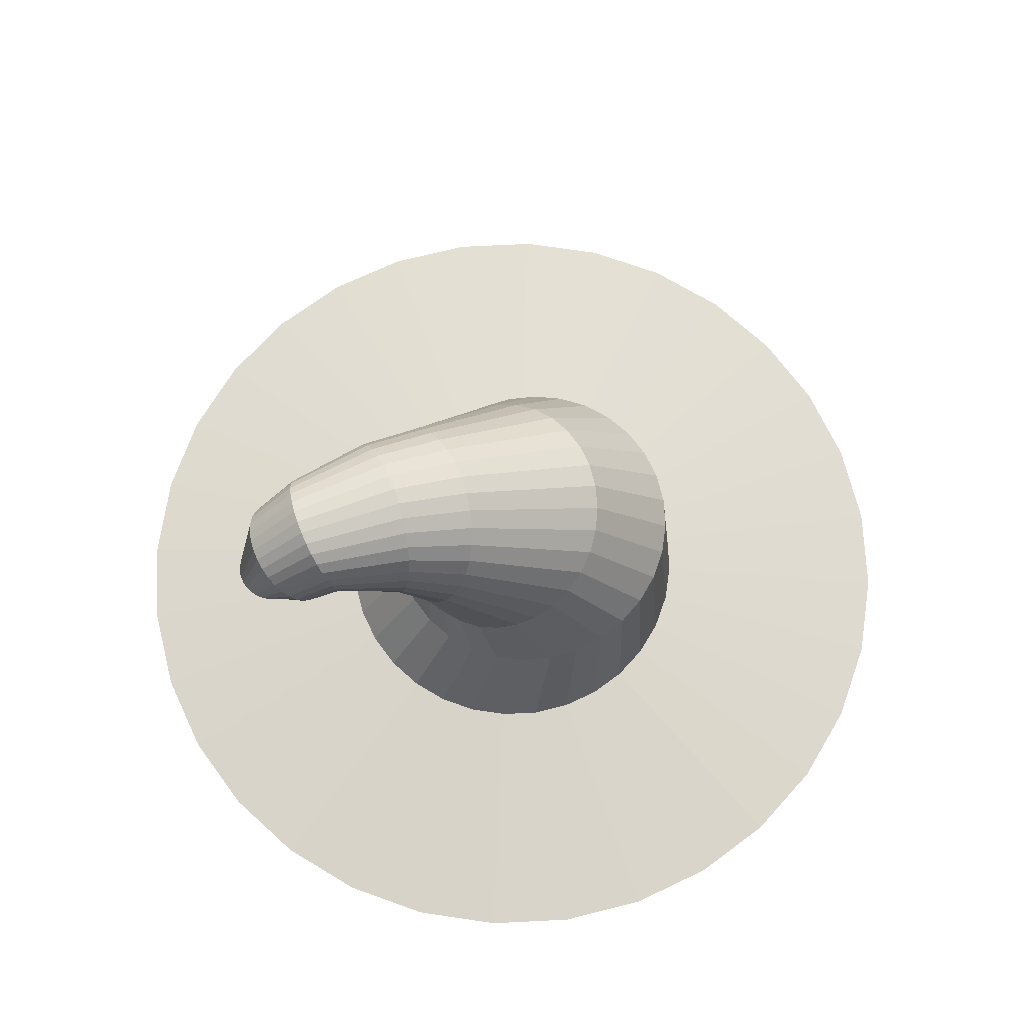
<metadata>
{"format":"obj","ext":"obj","renderer":"f3d","projection":"perspective","resolution":1024,"background":"white","views":[{"elev":70.9,"azim":70.3,"up":"+Y"}]}
</metadata>
<code>
o Cone
v -0 -1 -1.951
v 0.3806 -1 -1.913
v 0.7465 -1 -1.802
v 1.084 -1 -1.622
v 1.379 -1 -1.379
v 1.622 -1 -1.084
v 1.802 -1 -0.7465
v 1.913 -1 -0.3806
v 1.951 -1 0
v 1.913 -1 0.3806
v 1.802 -1 0.7465
v 1.622 -1 1.084
v 1.379 -1 1.379
v 1.084 -1 1.622
v 0.7465 -1 1.802
v 0.3806 -1 1.913
v -1e-06 -1 1.951
v -0.3806 -1 1.913
v -0.7465 -1 1.802
v -1.084 -1 1.622
v -1.379 -1 1.379
v -1.622 -1 1.084
v -1.802 -1 0.7465
v -1.913 -1 0.3806
v -1.951 -1 -2e-06
v -1.913 -1 -0.3806
v -1.802 -1 -0.7465
v -1.622 -1 -1.084
v -1.379 -1 -1.379
v -1.084 -1 -1.622
v -0.7465 -1 -1.802
v -0.3806 -1 -1.913
v 0 0.03609 1.351
v 0 0.4391 0.5232
v 0 -0.9118 -0.8571
v 0 -0.3004 -0.801
v 0 0.2165 -0.4092
v 0 0.6578 0.2551
v 0 0.7925 1.062
v 0 0.2877 1.398
v 0.1672 -0.9118 -0.8407
v 0.1394 -0.3027 -0.7875
v 0.1115 0.2108 -0.3999
v 0.08361 0.6505 0.2589
v 0.05574 0.7872 1.061
v 0.02787 0.2866 1.395
v 0.328 -0.9118 -0.7919
v 0.2733 -0.3095 -0.7474
v 0.2187 0.1939 -0.3721
v 0.164 0.6288 0.2701
v 0.1093 0.7715 1.056
v 0.05467 0.2834 1.388
v 0.4762 -0.9118 -0.7127
v 0.3968 -0.3206 -0.6824
v 0.3175 0.1664 -0.327
v 0.2381 0.5937 0.2883
v 0.1587 0.746 1.049
v 0.07937 0.2783 1.375
v 0.6061 -0.9118 -0.6061
v 0.5051 -0.3355 -0.5948
v 0.4041 0.1293 -0.2664
v 0.303 0.5463 0.3128
v 0.202 0.7117 1.04
v 0.101 0.2713 1.359
v 0.7127 -0.9118 -0.4762
v 0.5939 -0.3537 -0.4881
v 0.4751 0.08418 -0.1925
v 0.3563 0.4887 0.3427
v 0.2376 0.67 1.029
v 0.1188 0.2629 1.339
v 0.7919 -0.9118 -0.328
v 0.6599 -0.3744 -0.3664
v 0.5279 0.0327 -0.1082
v 0.3959 0.4229 0.3768
v 0.264 0.6223 1.016
v 0.132 0.2532 1.316
v 0.8407 -0.9118 -0.1672
v 0.7006 -0.397 -0.2343
v 0.5604 -0.02317 -0.01669
v 0.4203 0.3515 0.4138
v 0.2802 0.5706 1.001
v 0.1401 0.2427 1.292
v 0.8571 -0.9118 -0
v 0.7143 -0.4204 -0.0969
v 0.5714 -0.08127 0.07845
v 0.4286 0.2773 0.4523
v 0.2857 0.5168 0.9868
v 0.1429 0.2318 1.266
v 0.8407 -0.9118 0.1672
v 0.7006 -0.4438 0.04047
v 0.5604 -0.1394 0.1736
v 0.4203 0.203 0.4907
v 0.2802 0.463 0.9721
v 0.1401 0.221 1.24
v 0.7919 -0.9118 0.328
v 0.6599 -0.4663 0.1726
v 0.5279 -0.1952 0.2651
v 0.3959 0.1317 0.5277
v 0.264 0.4113 0.958
v 0.132 0.2105 1.216
v 0.7127 -0.9118 0.4762
v 0.5939 -0.487 0.2943
v 0.4751 -0.2467 0.3494
v 0.3563 0.06587 0.5618
v 0.2376 0.3637 0.945
v 0.1188 0.2008 1.193
v 0.6061 -0.9118 0.6061
v 0.5051 -0.5052 0.401
v 0.4041 -0.2919 0.4233
v 0.303 0.00821 0.5917
v 0.202 0.3219 0.9337
v 0.101 0.1924 1.173
v 0.4762 -0.9118 0.7127
v 0.3968 -0.5202 0.4886
v 0.3175 -0.3289 0.4839
v 0.2381 -0.03911 0.6162
v 0.1587 0.2876 0.9243
v 0.07937 0.1854 1.157
v 0.328 -0.9118 0.7919
v 0.2733 -0.5312 0.5536
v 0.2187 -0.3564 0.529
v 0.164 -0.07428 0.6344
v 0.1093 0.2621 0.9174
v 0.05467 0.1803 1.145
v 0.1672 -0.9118 0.8407
v 0.1394 -0.5381 0.5937
v 0.1115 -0.3734 0.5568
v 0.08361 -0.09593 0.6456
v 0.05574 0.2465 0.9131
v 0.02787 0.1771 1.137
v -0 -0.9118 0.8571
v -0 -0.5404 0.6072
v -0 -0.3791 0.5661
v -0 -0.1032 0.6494
v -0 0.2412 0.9116
v -0 0.176 1.135
v -0.1672 -0.9118 0.8407
v -0.1394 -0.5381 0.5937
v -0.1115 -0.3734 0.5568
v -0.08361 -0.09593 0.6456
v -0.05574 0.2465 0.9131
v -0.02787 0.1771 1.137
v -0.328 -0.9118 0.7919
v -0.2733 -0.5312 0.5536
v -0.2187 -0.3564 0.529
v -0.164 -0.07427 0.6344
v -0.1093 0.2621 0.9174
v -0.05467 0.1803 1.145
v -0.4762 -0.9118 0.7127
v -0.3968 -0.5202 0.4886
v -0.3175 -0.3289 0.4839
v -0.2381 -0.03911 0.6162
v -0.1587 0.2876 0.9243
v -0.07937 0.1854 1.157
v -0.6061 -0.9118 0.6061
v -0.5051 -0.5052 0.401
v -0.4041 -0.2919 0.4233
v -0.303 0.00821 0.5917
v -0.202 0.3219 0.9337
v -0.101 0.1924 1.173
v -0.7127 -0.9118 0.4762
v -0.5939 -0.487 0.2943
v -0.4751 -0.2467 0.3494
v -0.3563 0.06587 0.5618
v -0.2376 0.3637 0.945
v -0.1188 0.2008 1.193
v -0.7919 -0.9118 0.328
v -0.6599 -0.4663 0.1726
v -0.5279 -0.1952 0.2651
v -0.3959 0.1317 0.5277
v -0.264 0.4113 0.958
v -0.132 0.2105 1.216
v -0.8407 -0.9118 0.1672
v -0.7006 -0.4438 0.04047
v -0.5604 -0.1394 0.1736
v -0.4203 0.203 0.4907
v -0.2802 0.463 0.9721
v -0.1401 0.221 1.24
v -0.8571 -0.9118 -1e-06
v -0.7143 -0.4204 -0.0969
v -0.5714 -0.08127 0.07845
v -0.4286 0.2773 0.4523
v -0.2857 0.5168 0.9868
v -0.1429 0.2318 1.266
v -0.8407 -0.9118 -0.1672
v -0.7006 -0.397 -0.2343
v -0.5604 -0.02317 -0.01669
v -0.4203 0.3515 0.4138
v -0.2802 0.5706 1.001
v -0.1401 0.2427 1.292
v -0.7919 -0.9118 -0.328
v -0.6599 -0.3744 -0.3664
v -0.5279 0.0327 -0.1082
v -0.3959 0.4229 0.3768
v -0.264 0.6223 1.016
v -0.132 0.2532 1.316
v -0.7127 -0.9118 -0.4762
v -0.5939 -0.3537 -0.4881
v -0.4751 0.08418 -0.1925
v -0.3563 0.4887 0.3427
v -0.2376 0.67 1.029
v -0.1188 0.2629 1.339
v -0.6061 -0.9118 -0.6061
v -0.5051 -0.3355 -0.5948
v -0.4041 0.1293 -0.2664
v -0.303 0.5463 0.3128
v -0.202 0.7117 1.04
v -0.101 0.2713 1.359
v -0.4762 -0.9118 -0.7127
v -0.3968 -0.3206 -0.6824
v -0.3175 0.1664 -0.327
v -0.2381 0.5937 0.2883
v -0.1587 0.746 1.049
v -0.07937 0.2783 1.375
v -0.328 -0.9118 -0.7919
v -0.2733 -0.3095 -0.7474
v -0.2187 0.1939 -0.3721
v -0.164 0.6288 0.2701
v -0.1093 0.7715 1.056
v -0.05467 0.2834 1.388
v -0.1672 -0.9118 -0.8407
v -0.1393 -0.3027 -0.7875
v -0.1115 0.2108 -0.3999
v -0.08361 0.6505 0.2589
v -0.05574 0.7872 1.061
v -0.02787 0.2866 1.395
v 0.3272 -1 -1.645
v 0.08152 -0.466 -0.4098
v -0 -1 -1.677
v 0 -0.466 -0.4178
v 0.6418 -1 -1.549
v 0.1599 -0.466 -0.386
v 0.9318 -1 -1.395
v 0.2321 -0.466 -0.3474
v 1.186 -1 -1.186
v 0.2955 -0.466 -0.2955
v 1.395 -1 -0.9318
v 0.3474 -0.466 -0.2321
v 1.549 -1 -0.6418
v 0.386 -0.466 -0.1599
v 1.645 -1 -0.3272
v 0.4098 -0.466 -0.08152
v 1.677 -1 0
v 0.4179 -0.466 -0
v 1.645 -1 0.3272
v 0.4098 -0.466 0.08152
v 1.549 -1 0.6418
v 0.386 -0.466 0.1599
v 1.395 -1 0.9318
v 0.3474 -0.466 0.2321
v 1.186 -1 1.186
v 0.2955 -0.466 0.2955
v 0.9318 -1 1.395
v 0.2321 -0.466 0.3474
v 0.6418 -1 1.549
v 0.1599 -0.466 0.386
v 0.3272 -1 1.645
v 0.08152 -0.466 0.4098
v -1e-06 -1 1.677
v -0 -0.466 0.4179
v -0.3272 -1 1.645
v -0.08152 -0.466 0.4098
v -0.6418 -1 1.549
v -0.1599 -0.466 0.386
v -0.9318 -1 1.395
v -0.2321 -0.466 0.3474
v -1.186 -1 1.186
v -0.2955 -0.466 0.2955
v -1.395 -1 0.9318
v -0.3474 -0.466 0.2321
v -1.549 -1 0.6418
v -0.386 -0.466 0.1599
v -1.645 -1 0.3272
v -0.4098 -0.466 0.08152
v -1.677 -1 -1e-06
v -0.4178 -0.466 -0
v -1.645 -1 -0.3272
v -0.4098 -0.466 -0.08152
v -1.549 -1 -0.6418
v -0.386 -0.466 -0.1599
v -1.394 -1 -0.9318
v -0.3474 -0.466 -0.2321
v -1.186 -1 -1.186
v -0.2955 -0.466 -0.2955
v -0.9318 -1 -1.395
v -0.2321 -0.466 -0.3474
v -0.6418 -1 -1.549
v -0.1599 -0.466 -0.386
v -0.3272 -1 -1.645
v -0.08152 -0.466 -0.4098
v 0 0.7956 0.5862
v 0.07217 0.7891 0.5879
v 0.1416 0.7699 0.5927
v 0.2055 0.7387 0.6006
v 0.2616 0.6968 0.6112
v 0.3076 0.6456 0.6242
v 0.3418 0.5873 0.639
v 0.3628 0.524 0.655
v 0.3699 0.4581 0.6716
v 0.3628 0.3923 0.6883
v 0.3418 0.329 0.7043
v 0.3076 0.2706 0.7191
v 0.2616 0.2195 0.732
v 0.2055 0.1775 0.7427
v 0.1416 0.1464 0.7505
v 0.07217 0.1271 0.7554
v -0 0.1207 0.757
v -0.07217 0.1271 0.7554
v -0.1416 0.1464 0.7505
v -0.2055 0.1775 0.7427
v -0.2616 0.2195 0.732
v -0.3076 0.2706 0.7191
v -0.3418 0.329 0.7043
v -0.3628 0.3923 0.6883
v -0.3699 0.4581 0.6716
v -0.3628 0.524 0.655
v -0.3418 0.5873 0.639
v -0.3076 0.6456 0.6242
v -0.2616 0.6968 0.6112
v -0.2055 0.7387 0.6006
v -0.1416 0.7699 0.5927
v -0.07217 0.7891 0.5879
v -0 0.6082 1.298
v 0.04972 0.6045 1.295
v 0.09752 0.5936 1.287
v 0.1416 0.5757 1.273
v 0.1802 0.5518 1.255
v 0.2119 0.5225 1.233
v 0.2354 0.4892 1.208
v 0.2499 0.453 1.18
v 0.2548 0.4154 1.152
v 0.2499 0.3777 1.123
v 0.2354 0.3416 1.096
v 0.2119 0.3082 1.071
v 0.1802 0.279 1.049
v 0.1416 0.255 1.03
v 0.09752 0.2372 1.017
v 0.04972 0.2262 1.009
v -0 0.2225 1.006
v -0.04972 0.2262 1.009
v -0.09752 0.2372 1.017
v -0.1416 0.255 1.03
v -0.1802 0.279 1.049
v -0.2119 0.3082 1.071
v -0.2354 0.3416 1.096
v -0.2499 0.3777 1.123
v -0.2548 0.4154 1.152
v -0.2499 0.453 1.18
v -0.2354 0.4892 1.208
v -0.2119 0.5225 1.233
v -0.1802 0.5518 1.255
v -0.1416 0.5757 1.273
v -0.09752 0.5936 1.287
v -0.04972 0.6045 1.295
v 0.1309 -0.9231 -0.6583
v -0 -0.9231 -0.6712
v 0.2569 -0.9231 -0.6201
v 0.3729 -0.9231 -0.5581
v 0.4746 -0.9231 -0.4746
v 0.5581 -0.9231 -0.3729
v 0.6201 -0.9231 -0.2569
v 0.6583 -0.9231 -0.1309
v 0.6712 -0.9231 0
v 0.6583 -0.9231 0.1309
v 0.6201 -0.9231 0.2569
v 0.5581 -0.9231 0.3729
v 0.4746 -0.9231 0.4746
v 0.3729 -0.9231 0.5581
v 0.2569 -0.9231 0.6201
v 0.1309 -0.9231 0.6583
v -0 -0.9231 0.6712
v -0.1309 -0.9231 0.6583
v -0.2569 -0.9231 0.6201
v -0.3729 -0.9231 0.5581
v -0.4746 -0.9231 0.4746
v -0.5581 -0.9231 0.3729
v -0.6201 -0.9231 0.2569
v -0.6583 -0.9231 0.1309
v -0.6712 -0.9231 -1e-06
v -0.6583 -0.9231 -0.1309
v -0.6201 -0.9231 -0.2569
v -0.5581 -0.9231 -0.3729
v -0.4746 -0.9231 -0.4746
v -0.3729 -0.9231 -0.5581
v -0.2569 -0.9231 -0.6201
v -0.1309 -0.9231 -0.6583
f 40 33 46
f 1 35 41
f 1 41 2
f 35 36 42
f 35 42 41
f 36 37 43
f 36 43 42
f 37 38 44
f 37 44 43
f 46 33 52
f 2 41 47
f 2 47 3
f 41 42 48
f 41 48 47
f 42 43 49
f 42 49 48
f 43 44 50
f 43 50 49
f 52 33 58
f 3 47 53
f 3 53 4
f 47 48 54
f 47 54 53
f 49 50 56
f 49 56 55
f 58 33 64
f 4 53 59
f 4 59 5
f 53 54 60
f 53 60 59
f 55 56 62
f 55 62 61
f 64 33 70
f 5 59 65
f 5 65 6
f 59 60 66
f 59 66 65
f 60 61 67
f 60 67 66
f 61 62 68
f 61 68 67
f 70 33 76
f 6 65 71
f 6 71 7
f 65 66 72
f 65 72 71
f 66 67 73
f 66 73 72
f 67 68 74
f 67 74 73
f 76 33 82
f 7 71 77
f 7 77 8
f 71 72 78
f 71 78 77
f 72 73 79
f 72 79 78
f 73 74 80
f 73 80 79
f 82 33 88
f 8 77 83
f 8 83 9
f 77 78 84
f 77 84 83
f 78 79 85
f 78 85 84
f 79 80 86
f 79 86 85
f 88 33 94
f 9 83 89
f 9 89 10
f 83 84 90
f 83 90 89
f 84 85 91
f 84 91 90
f 85 86 92
f 85 92 91
f 94 33 100
f 10 89 95
f 10 95 11
f 89 90 96
f 89 96 95
f 90 91 97
f 90 97 96
f 91 92 98
f 91 98 97
f 100 33 106
f 11 95 101
f 11 101 12
f 95 96 102
f 95 102 101
f 96 97 103
f 96 103 102
f 97 98 104
f 97 104 103
f 106 33 112
f 12 101 107
f 12 107 13
f 101 102 108
f 101 108 107
f 102 103 109
f 102 109 108
f 103 104 110
f 103 110 109
f 112 33 118
f 13 107 113
f 13 113 14
f 107 108 114
f 107 114 113
f 108 109 115
f 108 115 114
f 109 110 116
f 109 116 115
f 118 33 124
f 14 113 119
f 14 119 15
f 113 114 120
f 113 120 119
f 114 115 121
f 114 121 120
f 115 116 122
f 115 122 121
f 124 33 130
f 15 119 125
f 15 125 16
f 119 120 126
f 119 126 125
f 120 121 127
f 120 127 126
f 121 122 128
f 121 128 127
f 130 33 136
f 16 125 131
f 16 131 17
f 125 126 132
f 125 132 131
f 126 127 133
f 126 133 132
f 127 128 134
f 127 134 133
f 136 33 142
f 17 131 137
f 17 137 18
f 131 132 138
f 131 138 137
f 132 133 139
f 132 139 138
f 133 134 140
f 133 140 139
f 142 33 148
f 18 137 143
f 18 143 19
f 137 138 144
f 137 144 143
f 138 139 145
f 138 145 144
f 139 140 146
f 139 146 145
f 148 33 154
f 19 143 149
f 19 149 20
f 143 144 150
f 143 150 149
f 144 145 151
f 144 151 150
f 145 146 152
f 145 152 151
f 154 33 160
f 20 149 155
f 20 155 21
f 149 150 156
f 149 156 155
f 150 151 157
f 150 157 156
f 151 152 158
f 151 158 157
f 160 33 166
f 21 155 161
f 21 161 22
f 155 156 162
f 155 162 161
f 156 157 163
f 156 163 162
f 157 158 164
f 157 164 163
f 166 33 172
f 22 161 167
f 22 167 23
f 161 162 168
f 161 168 167
f 162 163 169
f 162 169 168
f 163 164 170
f 163 170 169
f 172 33 178
f 23 167 173
f 23 173 24
f 167 168 174
f 167 174 173
f 168 169 175
f 168 175 174
f 169 170 176
f 169 176 175
f 178 33 184
f 24 173 179
f 24 179 25
f 173 174 180
f 173 180 179
f 174 175 181
f 174 181 180
f 175 176 182
f 175 182 181
f 184 33 190
f 25 179 185
f 25 185 26
f 179 180 186
f 179 186 185
f 180 181 187
f 180 187 186
f 181 182 188
f 181 188 187
f 190 33 196
f 26 185 191
f 26 191 27
f 185 186 192
f 185 192 191
f 186 187 193
f 186 193 192
f 187 188 194
f 187 194 193
f 196 33 202
f 27 191 197
f 27 197 28
f 191 192 198
f 191 198 197
f 192 193 199
f 192 199 198
f 193 194 200
f 193 200 199
f 202 33 208
f 28 197 203
f 28 203 29
f 197 198 204
f 197 204 203
f 198 199 205
f 198 205 204
f 199 200 206
f 199 206 205
f 208 33 214
f 29 203 209
f 29 209 30
f 203 204 210
f 203 210 209
f 204 205 211
f 204 211 210
f 205 206 212
f 205 212 211
f 214 33 220
f 30 209 215
f 30 215 31
f 209 210 216
f 209 216 215
f 210 211 217
f 210 217 216
f 211 212 218
f 211 218 217
f 220 33 226
f 31 215 221
f 31 221 32
f 215 216 222
f 215 222 221
f 216 217 223
f 216 223 222
f 217 218 224
f 217 224 223
f 226 33 40
f 35 1 32
f 35 32 221
f 221 222 36
f 221 36 35
f 222 223 37
f 222 37 36
f 223 224 38
f 223 38 37
f 228 34 230
f 229 1 2
f 229 2 227
f 232 34 228
f 3 231 227
f 3 227 2
f 234 34 232
f 4 233 231
f 4 231 3
f 236 34 234
f 5 235 233
f 5 233 4
f 238 34 236
f 6 237 235
f 6 235 5
f 240 34 238
f 7 239 237
f 7 237 6
f 242 34 240
f 8 241 239
f 8 239 7
f 244 34 242
f 9 243 241
f 9 241 8
f 246 34 244
f 10 245 243
f 10 243 9
f 248 34 246
f 11 247 245
f 11 245 10
f 250 34 248
f 12 249 247
f 12 247 11
f 252 34 250
f 13 251 249
f 13 249 12
f 254 34 252
f 14 253 251
f 14 251 13
f 256 34 254
f 15 255 253
f 15 253 14
f 258 34 256
f 16 257 255
f 16 255 15
f 260 34 258
f 17 259 257
f 17 257 16
f 262 34 260
f 18 261 259
f 18 259 17
f 264 34 262
f 19 263 261
f 19 261 18
f 266 34 264
f 20 265 263
f 20 263 19
f 268 34 266
f 21 267 265
f 21 265 20
f 270 34 268
f 22 269 267
f 22 267 21
f 272 34 270
f 23 271 269
f 23 269 22
f 274 34 272
f 24 273 271
f 24 271 23
f 276 34 274
f 25 275 273
f 25 273 24
f 278 34 276
f 26 277 275
f 26 275 25
f 280 34 278
f 27 279 277
f 27 277 26
f 282 34 280
f 28 281 279
f 28 279 27
f 284 34 282
f 29 283 281
f 29 281 28
f 286 34 284
f 30 285 283
f 30 283 29
f 288 34 286
f 31 287 285
f 31 285 30
f 290 34 288
f 32 289 287
f 32 287 31
f 230 34 290
f 1 229 289
f 1 289 32
f 54 55 61
f 54 61 60
f 48 49 55
f 48 55 54
f 38 291 292
f 38 292 44
f 291 39 45
f 291 45 292
f 44 292 293
f 44 293 50
f 292 45 51
f 292 51 293
f 50 293 294
f 50 294 56
f 293 51 57
f 293 57 294
f 56 294 295
f 56 295 62
f 294 57 63
f 294 63 295
f 62 295 296
f 62 296 68
f 295 63 69
f 295 69 296
f 68 296 297
f 68 297 74
f 296 69 75
f 296 75 297
f 74 297 298
f 74 298 80
f 297 75 81
f 297 81 298
f 80 298 299
f 80 299 86
f 298 81 87
f 298 87 299
f 86 299 300
f 86 300 92
f 299 87 93
f 299 93 300
f 92 300 301
f 92 301 98
f 300 93 99
f 300 99 301
f 98 301 302
f 98 302 104
f 301 99 105
f 301 105 302
f 104 302 303
f 104 303 110
f 302 105 111
f 302 111 303
f 110 303 304
f 110 304 116
f 303 111 117
f 303 117 304
f 116 304 305
f 116 305 122
f 304 117 123
f 304 123 305
f 122 305 306
f 122 306 128
f 305 123 129
f 305 129 306
f 128 306 307
f 128 307 134
f 306 129 135
f 306 135 307
f 134 307 308
f 134 308 140
f 307 135 141
f 307 141 308
f 140 308 309
f 140 309 146
f 308 141 147
f 308 147 309
f 146 309 310
f 146 310 152
f 309 147 153
f 309 153 310
f 152 310 311
f 152 311 158
f 310 153 159
f 310 159 311
f 158 311 312
f 158 312 164
f 311 159 165
f 311 165 312
f 164 312 313
f 164 313 170
f 312 165 171
f 312 171 313
f 170 313 314
f 170 314 176
f 313 171 177
f 313 177 314
f 176 314 315
f 176 315 182
f 314 177 183
f 314 183 315
f 182 315 316
f 182 316 188
f 315 183 189
f 315 189 316
f 188 316 317
f 188 317 194
f 316 189 195
f 316 195 317
f 194 317 318
f 194 318 200
f 317 195 201
f 317 201 318
f 200 318 319
f 200 319 206
f 318 201 207
f 318 207 319
f 206 319 320
f 206 320 212
f 319 207 213
f 319 213 320
f 212 320 321
f 212 321 218
f 320 213 219
f 320 219 321
f 218 321 322
f 218 322 224
f 321 219 225
f 321 225 322
f 224 322 291
f 224 291 38
f 322 225 39
f 322 39 291
f 39 323 324
f 39 324 45
f 323 40 46
f 323 46 324
f 45 324 325
f 45 325 51
f 324 46 52
f 324 52 325
f 51 325 326
f 51 326 57
f 325 52 58
f 325 58 326
f 57 326 327
f 57 327 63
f 326 58 64
f 326 64 327
f 63 327 328
f 63 328 69
f 327 64 70
f 327 70 328
f 69 328 329
f 69 329 75
f 328 70 76
f 328 76 329
f 75 329 330
f 75 330 81
f 329 76 82
f 329 82 330
f 81 330 331
f 81 331 87
f 330 82 88
f 330 88 331
f 87 331 332
f 87 332 93
f 331 88 94
f 331 94 332
f 93 332 333
f 93 333 99
f 332 94 100
f 332 100 333
f 99 333 334
f 99 334 105
f 333 100 106
f 333 106 334
f 105 334 335
f 105 335 111
f 334 106 112
f 334 112 335
f 111 335 336
f 111 336 117
f 335 112 118
f 335 118 336
f 117 336 337
f 117 337 123
f 336 118 124
f 336 124 337
f 123 337 338
f 123 338 129
f 337 124 130
f 337 130 338
f 129 338 339
f 129 339 135
f 338 130 136
f 338 136 339
f 135 339 340
f 135 340 141
f 339 136 142
f 339 142 340
f 141 340 341
f 141 341 147
f 340 142 148
f 340 148 341
f 147 341 342
f 147 342 153
f 341 148 154
f 341 154 342
f 153 342 343
f 153 343 159
f 342 154 160
f 342 160 343
f 159 343 344
f 159 344 165
f 343 160 166
f 343 166 344
f 165 344 345
f 165 345 171
f 344 166 172
f 344 172 345
f 171 345 346
f 171 346 177
f 345 172 178
f 345 178 346
f 177 346 347
f 177 347 183
f 346 178 184
f 346 184 347
f 183 347 348
f 183 348 189
f 347 184 190
f 347 190 348
f 189 348 349
f 189 349 195
f 348 190 196
f 348 196 349
f 195 349 350
f 195 350 201
f 349 196 202
f 349 202 350
f 201 350 351
f 201 351 207
f 350 202 208
f 350 208 351
f 207 351 352
f 207 352 213
f 351 208 214
f 351 214 352
f 213 352 353
f 213 353 219
f 352 214 220
f 352 220 353
f 219 353 354
f 219 354 225
f 353 220 226
f 353 226 354
f 225 354 323
f 225 323 39
f 354 226 40
f 354 40 323
f 227 355 356
f 227 356 229
f 355 228 230
f 355 230 356
f 231 357 355
f 231 355 227
f 357 232 228
f 357 228 355
f 233 358 357
f 233 357 231
f 358 234 232
f 358 232 357
f 235 359 358
f 235 358 233
f 359 236 234
f 359 234 358
f 237 360 359
f 237 359 235
f 360 238 236
f 360 236 359
f 239 361 360
f 239 360 237
f 361 240 238
f 361 238 360
f 241 362 361
f 241 361 239
f 362 242 240
f 362 240 361
f 243 363 362
f 243 362 241
f 363 244 242
f 363 242 362
f 245 364 363
f 245 363 243
f 364 246 244
f 364 244 363
f 247 365 364
f 247 364 245
f 365 248 246
f 365 246 364
f 249 366 365
f 249 365 247
f 366 250 248
f 366 248 365
f 251 367 366
f 251 366 249
f 367 252 250
f 367 250 366
f 253 368 367
f 253 367 251
f 368 254 252
f 368 252 367
f 255 369 368
f 255 368 253
f 369 256 254
f 369 254 368
f 257 370 369
f 257 369 255
f 370 258 256
f 370 256 369
f 259 371 370
f 259 370 257
f 371 260 258
f 371 258 370
f 261 372 371
f 261 371 259
f 372 262 260
f 372 260 371
f 263 373 372
f 263 372 261
f 373 264 262
f 373 262 372
f 265 374 373
f 265 373 263
f 374 266 264
f 374 264 373
f 267 375 374
f 267 374 265
f 375 268 266
f 375 266 374
f 269 376 375
f 269 375 267
f 376 270 268
f 376 268 375
f 271 377 376
f 271 376 269
f 377 272 270
f 377 270 376
f 273 378 377
f 273 377 271
f 378 274 272
f 378 272 377
f 275 379 378
f 275 378 273
f 379 276 274
f 379 274 378
f 277 380 379
f 277 379 275
f 380 278 276
f 380 276 379
f 279 381 380
f 279 380 277
f 381 280 278
f 381 278 380
f 281 382 381
f 281 381 279
f 382 282 280
f 382 280 381
f 283 383 382
f 283 382 281
f 383 284 282
f 383 282 382
f 285 384 383
f 285 383 283
f 384 286 284
f 384 284 383
f 287 385 384
f 287 384 285
f 385 288 286
f 385 286 384
f 289 386 385
f 289 385 287
f 386 290 288
f 386 288 385
f 229 356 386
f 229 386 289
f 356 230 290
f 356 290 386

</code>
